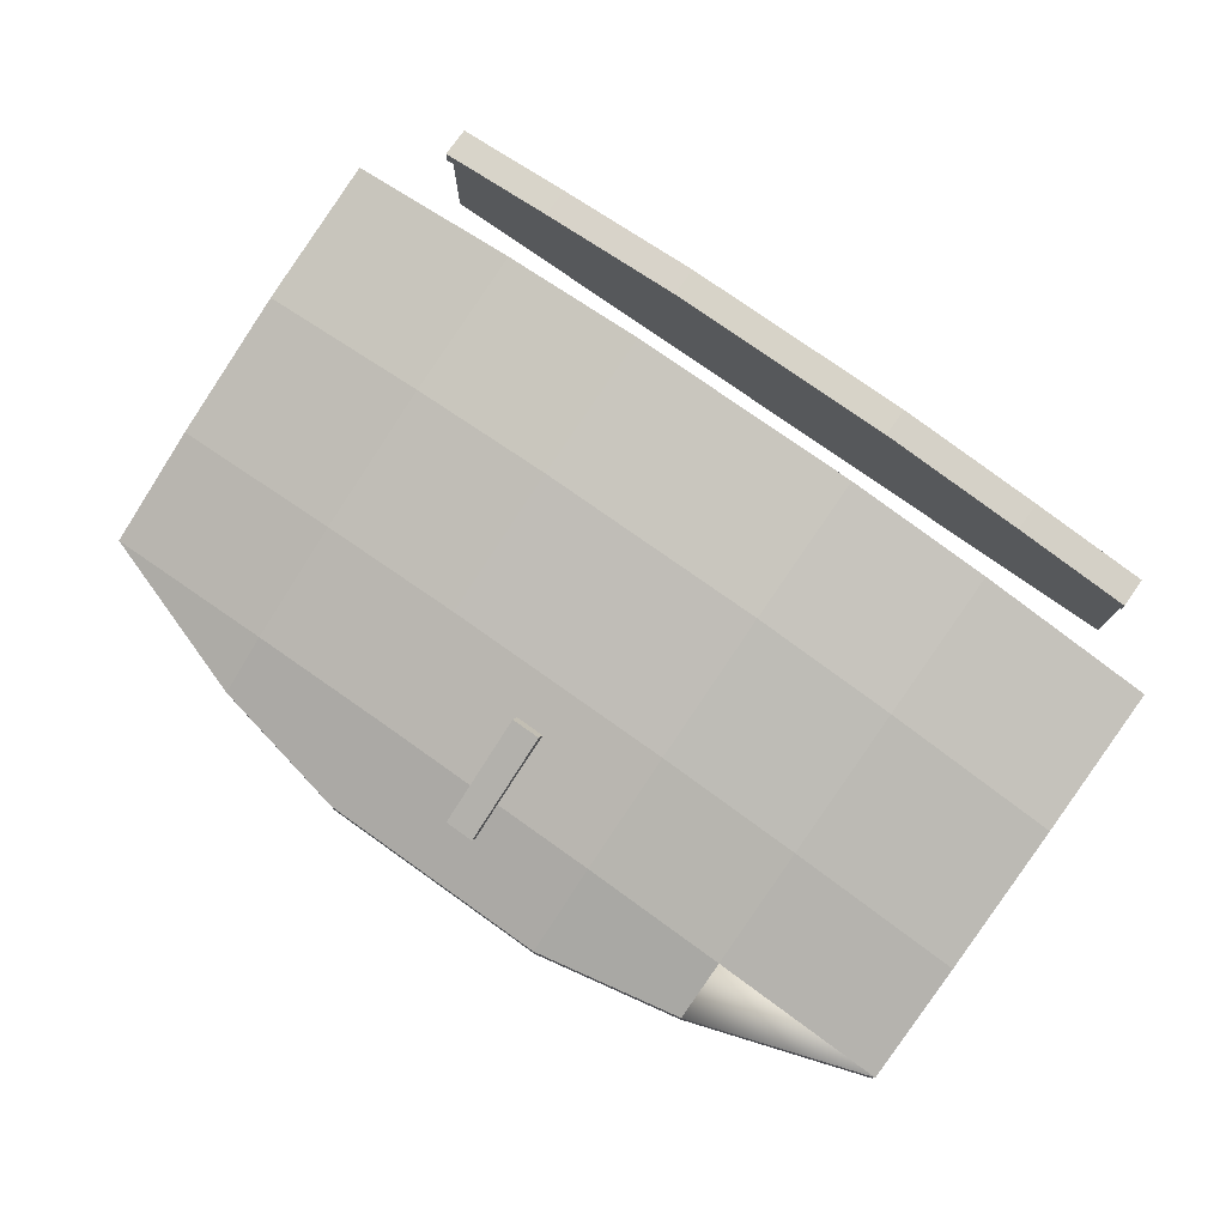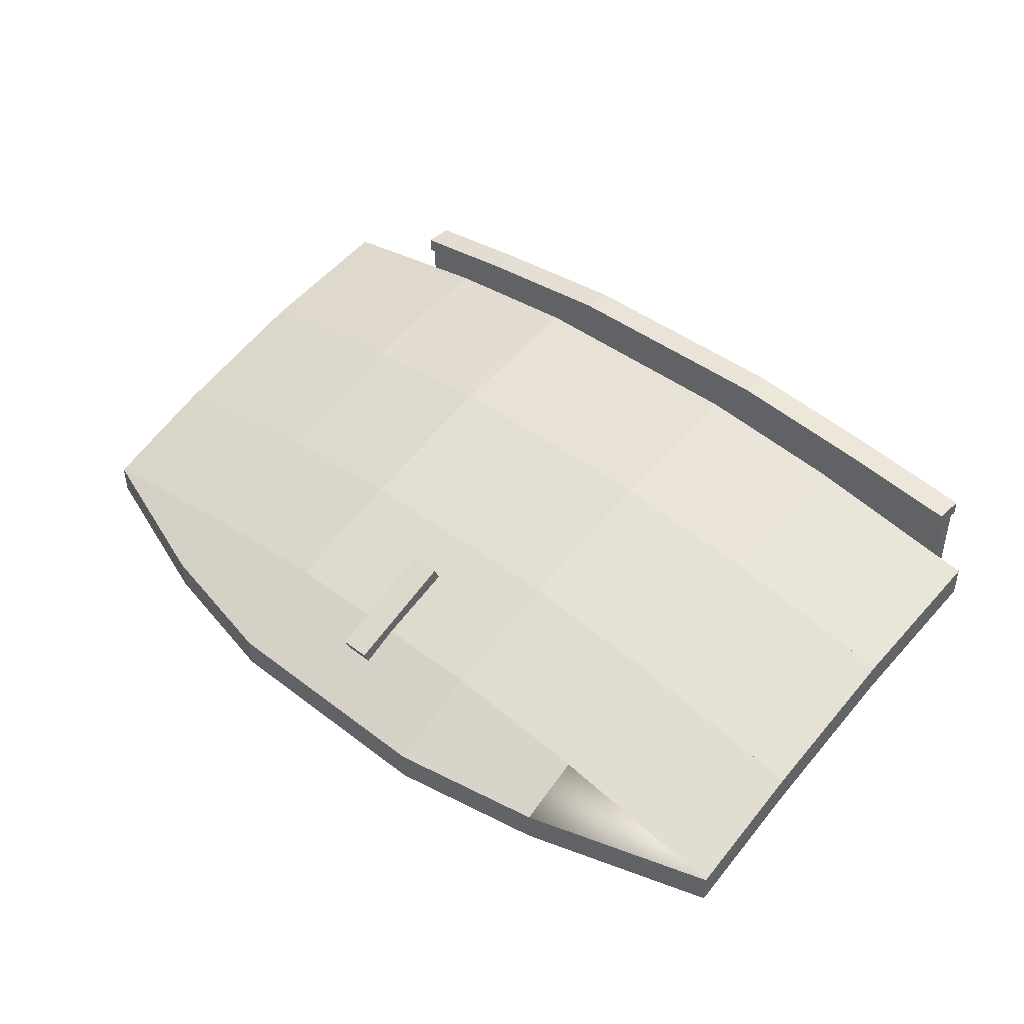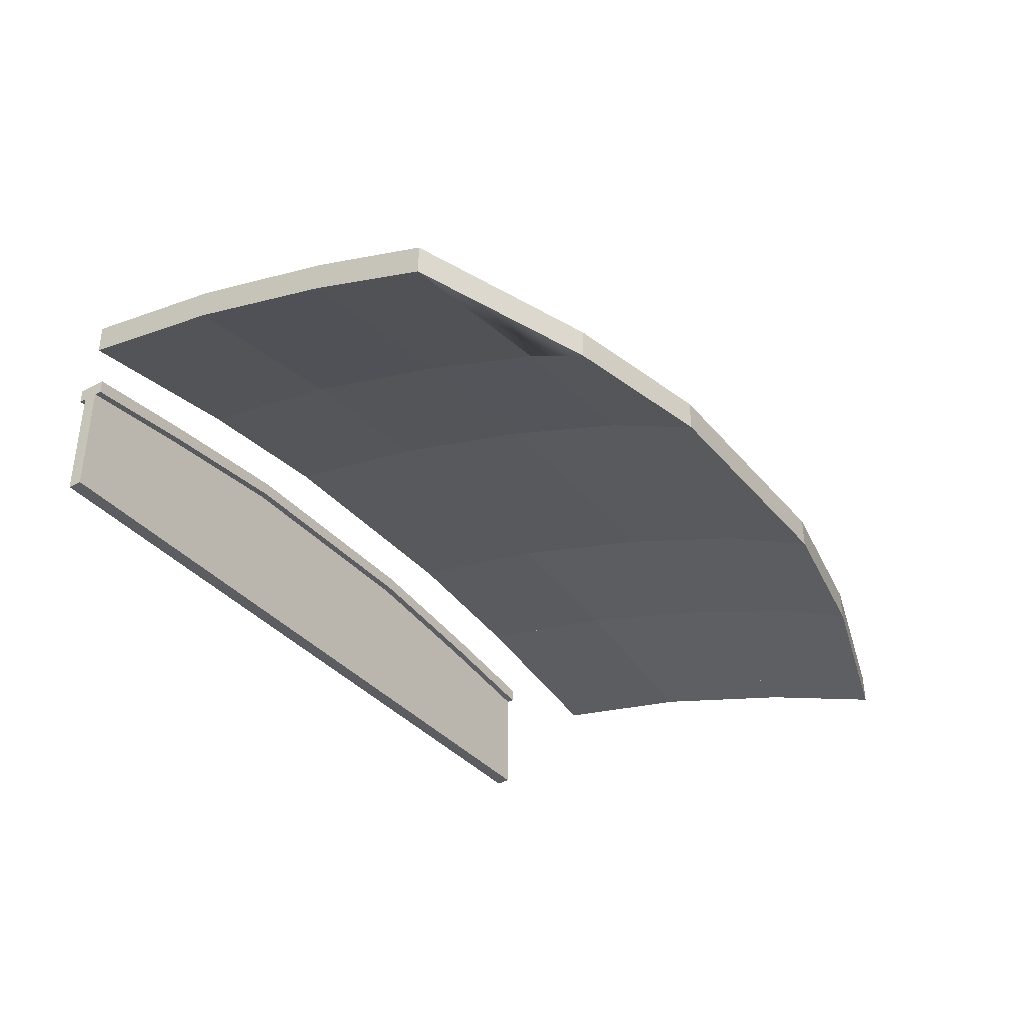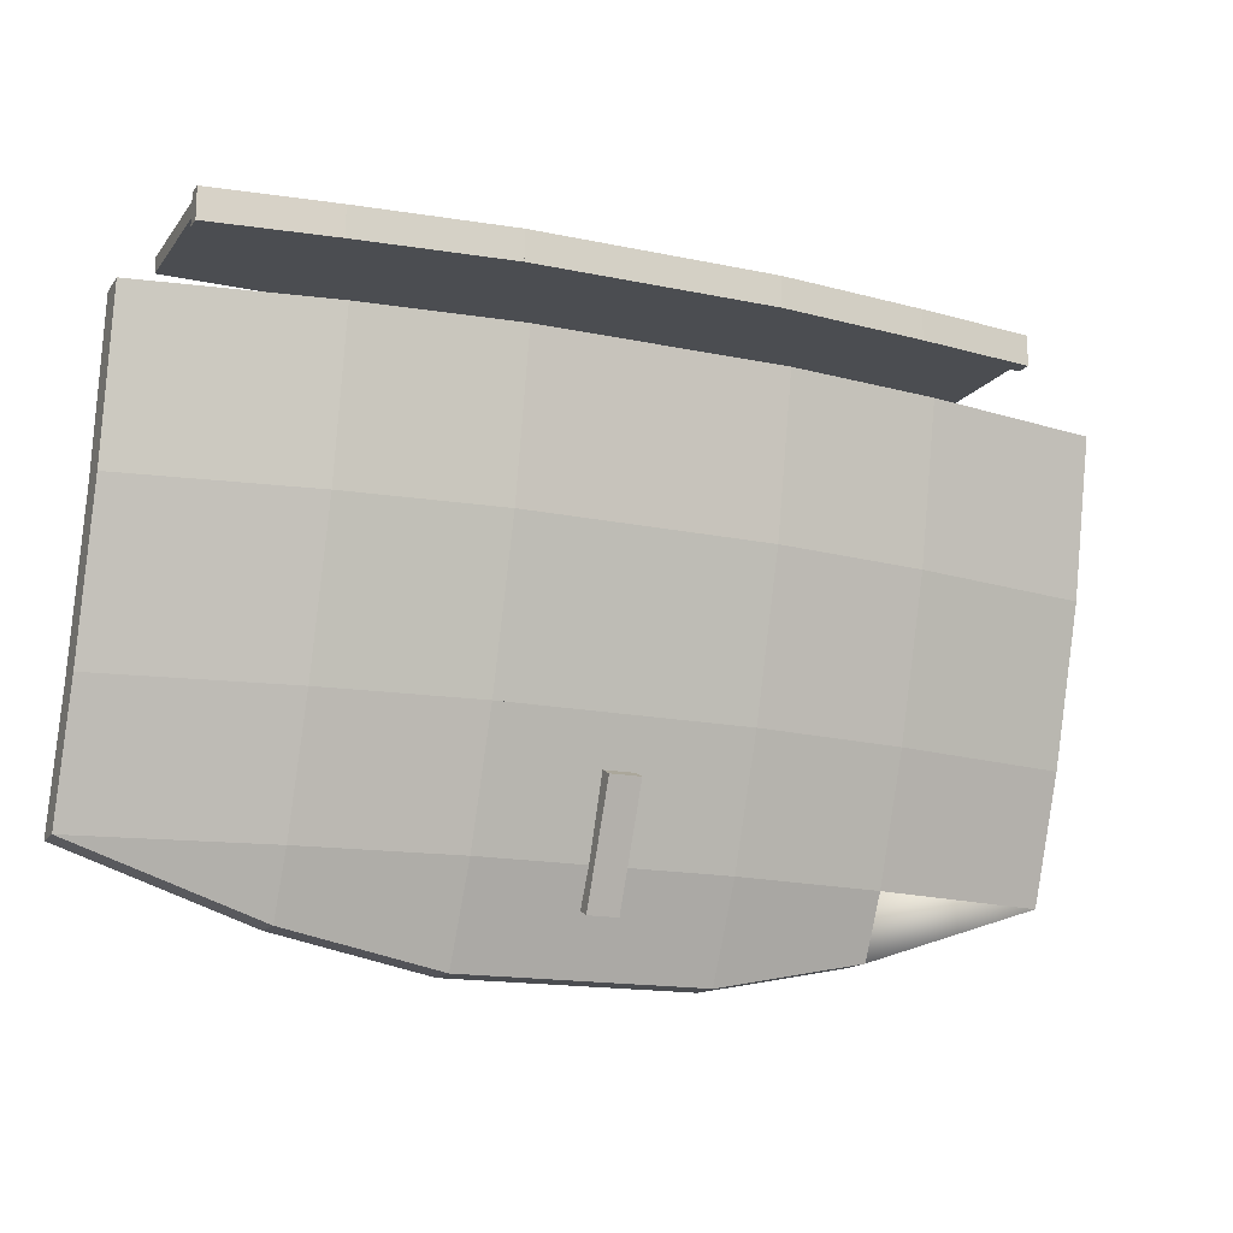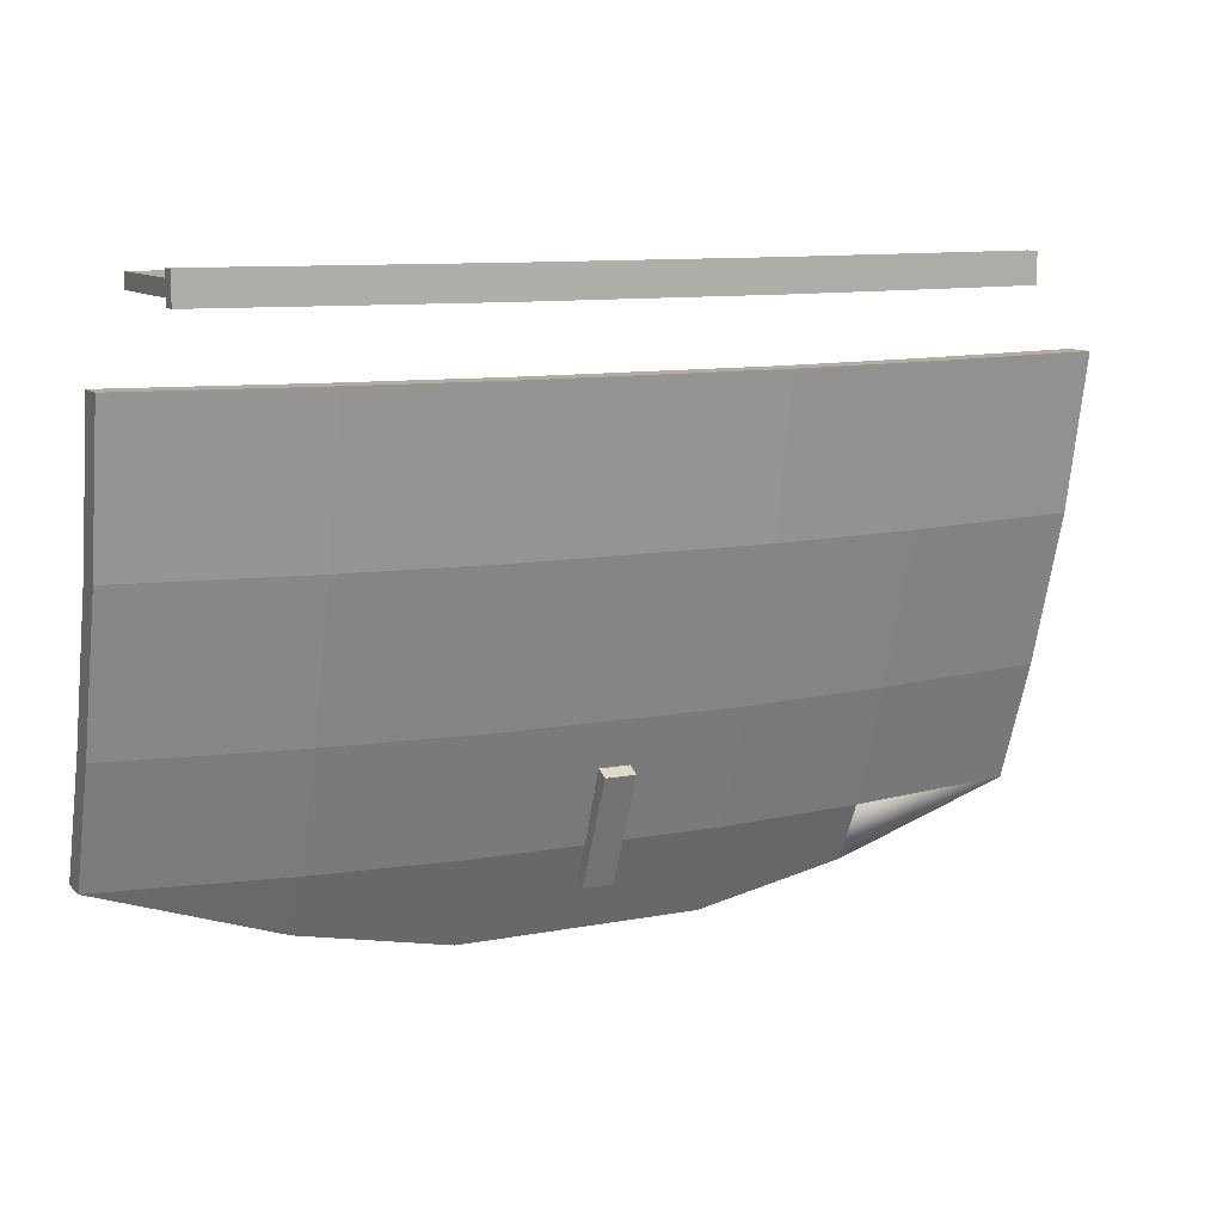
<metadata>
{"format":"obj","ext":"obj","renderer":"f3d","projection":"perspective","resolution":1024,"background":"white","views":[{"elev":77.2,"azim":-144.7,"up":"+Y"},{"elev":43.0,"azim":-137.6,"up":"+Y"},{"elev":-36.9,"azim":124.8,"up":"+Y"},{"elev":-15.8,"azim":156.1,"up":"+Z"},{"elev":10.5,"azim":154.4,"up":"+Z"}]}
</metadata>
<code>
o $Shield_Bottom
v 0.8125 -0.25 0.1406
v 0.8125 -0.25 0.1719
v 0.5625 -0.25 0.1719
v 0.5625 -0.25 0.1406
v 0.5625 0.03125 0.1719
v 0.5625 0.03125 0.1406
v 0.8125 0 0.1406
v 0.8125 0 0.1719
v 0.25 -0.25 0.1406
v 0.25 -0.25 0.1719
v -0.25 -0.25 0.1719
v -0.25 -0.25 0.1406
v -0.25 0.03125 0.1719
v -0.25 0.03125 0.1406
v 0.25 0.03125 0.1406
v 0.25 0.03125 0.1719
v 0.5625 -0.25 0.1406
v 0.5625 -0.25 0.1719
v 0.25 -0.25 0.1719
v 0.25 -0.25 0.1406
v 0.25 0.03125 0.1719
v 0.25 0.03125 0.1406
v 0.5625 0.03125 0.1406
v 0.5625 0.03125 0.1719
v -0.5625 -0.25 0.1406
v -0.5625 -0.25 0.1719
v -0.8125 -0.25 0.1719
v -0.8125 -0.25 0.1406
v -0.8125 0 0.1719
v -0.8125 0 0.1406
v -0.5625 0.03125 0.1406
v -0.5625 0.03125 0.1719
v -0.25 -0.25 0.1406
v -0.25 -0.25 0.1719
v -0.5625 -0.25 0.1719
v -0.5625 -0.25 0.1406
v -0.5625 0.03125 0.1719
v -0.5625 0.03125 0.1406
v -0.25 0.03125 0.1406
v -0.25 0.03125 0.1719
f 1 2 3 4
f 3 5 6 4
f 1 7 8 2
f 2 8 5 3
f 4 6 7 1
f 9 10 11 12
f 11 13 14 12
f 9 15 16 10
f 10 16 13 11
f 12 14 15 9
f 17 18 19 20
f 19 21 22 20
f 17 23 24 18
f 18 24 21 19
f 20 22 23 17
f 25 26 27 28
f 27 29 30 28
f 25 31 32 26
f 26 32 29 27
f 28 30 31 25
f 33 34 35 36
f 35 37 38 36
f 33 39 40 34
f 34 40 37 35
f 36 38 39 33
o $Trunk
v -0.25 0.0625 -0.3125
v -0.25 0.125 0
v 0.25 0.125 0
v 0.25 0.0625 -0.3125
v 0.25 0 -0.3125
v 0.25 0.0625 0
v -0.25 0.0625 0
v -0.25 0 -0.3125
v 0.25 0.0625 -0.3125
v 0.25 0.125 0
v 0.5625 0.09375 0
v 0.5625 0.03125 -0.3125
v 0.5625 -0.03125 -0.3125
v 0.5625 0.03125 0
v 0.25 0.0625 0
v 0.25 0 -0.3125
v 0.5625 0.03125 -0.3125
v 0.5625 0.09375 0
v 0.9375 0.03125 0
v 0.9375 -0.03125 -0.3125
v 0.9375 -0.09375 -0.3125
v 0.9375 -0.03125 0
v 0.5625 0.03125 0
v 0.5625 -0.03125 -0.3125
v 0.5625 -0.0625 -0.625
v 0.5625 0.03125 -0.3125
v 0.9375 -0.03125 -0.3125
v 0.9375 -0.125 -0.625
v 0.9375 -0.1875 -0.625
v 0.9375 -0.09375 -0.3125
v 0.5625 -0.03125 -0.3125
v 0.5625 -0.125 -0.625
v -0.25 -0.03125 -0.625
v -0.25 0.0625 -0.3125
v 0.25 0.0625 -0.3125
v 0.25 -0.03125 -0.625
v 0.25 -0.09375 -0.625
v 0.25 0 -0.3125
v -0.25 0 -0.3125
v -0.25 -0.09375 -0.625
v 0.25 -0.03125 -0.625
v 0.25 0.0625 -0.3125
v 0.5625 0.03125 -0.3125
v 0.5625 -0.0625 -0.625
v 0.5625 -0.125 -0.625
v 0.5625 -0.03125 -0.3125
v 0.25 0 -0.3125
v 0.25 -0.09375 -0.625
v -0.25 -0.125 -0.875
v -0.25 -0.03125 -0.625
v 0.25 -0.03125 -0.625
v 0.25 -0.125 -0.875
v 0.25 -0.1875 -0.875
v 0.25 -0.09375 -0.625
v -0.25 -0.09375 -0.625
v -0.25 -0.1875 -0.875
v 0.25 -0.125 -0.875
v 0.25 -0.03125 -0.625
v 0.5625 -0.0625 -0.625
v 0.5625 -0.1562 -0.875
v 0.5625 -0.2188 -0.875
v 0.5625 -0.125 -0.625
v 0.25 -0.09375 -0.625
v 0.25 -0.1875 -0.875
v 0.5625 -0.1562 -0.875
v 0.5625 -0.0625 -0.625
v 0.9375 -0.125 -0.625
v 0.9375 -0.2188 -0.875
v 0.9375 -0.2812 -0.875
v 0.9375 -0.1875 -0.625
v 0.5625 -0.125 -0.625
v 0.5625 -0.2188 -0.875
v -0.5625 0.03125 -0.3125
v -0.5625 0.09375 0
v -0.25 0.125 0
v -0.25 0.0625 -0.3125
v -0.25 0 -0.3125
v -0.25 0.0625 0
v -0.5625 0.03125 0
v -0.5625 -0.03125 -0.3125
v -0.9375 -0.03125 -0.3125
v -0.9375 0.03125 0
v -0.5625 0.09375 0
v -0.5625 0.03125 -0.3125
v -0.5625 -0.03125 -0.3125
v -0.5625 0.03125 0
v -0.9375 -0.03125 0
v -0.9375 -0.09375 -0.3125
v -0.9375 -0.125 -0.625
v -0.9375 -0.03125 -0.3125
v -0.5625 0.03125 -0.3125
v -0.5625 -0.0625 -0.625
v -0.5625 -0.125 -0.625
v -0.5625 -0.03125 -0.3125
v -0.9375 -0.09375 -0.3125
v -0.9375 -0.1875 -0.625
v -0.5625 -0.0625 -0.625
v -0.5625 0.03125 -0.3125
v -0.25 0.0625 -0.3125
v -0.25 -0.03125 -0.625
v -0.25 -0.09375 -0.625
v -0.25 0 -0.3125
v -0.5625 -0.03125 -0.3125
v -0.5625 -0.125 -0.625
v -0.5625 -0.1562 -0.875
v -0.5625 -0.0625 -0.625
v -0.25 -0.03125 -0.625
v -0.25 -0.125 -0.875
v -0.25 -0.1875 -0.875
v -0.25 -0.09375 -0.625
v -0.5625 -0.125 -0.625
v -0.5625 -0.2188 -0.875
v -0.9375 -0.2188 -0.875
v -0.9375 -0.125 -0.625
v -0.5625 -0.0625 -0.625
v -0.5625 -0.1562 -0.875
v -0.5625 -0.2188 -0.875
v -0.5625 -0.125 -0.625
v -0.9375 -0.1875 -0.625
v -0.9375 -0.2812 -0.875
v 0.5625 -0.2188 -1
v 0.5625 -0.1562 -0.875
v 0.9375 -0.2188 -0.875
v 0.9375 -0.2188 -0.875
v 0.9375 -0.2812 -0.875
v 0.9375 -0.2812 -0.875
v 0.5625 -0.2188 -0.875
v 0.5625 -0.2812 -1
v 0.25 -0.2188 -1.062
v 0.25 -0.125 -0.875
v 0.5625 -0.1562 -0.875
v 0.5625 -0.2188 -1
v 0.5625 -0.2812 -1
v 0.5625 -0.2188 -0.875
v 0.25 -0.1875 -0.875
v 0.25 -0.2812 -1.062
v -0.25 -0.2188 -1.062
v -0.25 -0.125 -0.875
v 0.25 -0.125 -0.875
v 0.25 -0.2188 -1.062
v 0.25 -0.2812 -1.062
v 0.25 -0.1875 -0.875
v -0.25 -0.1875 -0.875
v -0.25 -0.2812 -1.062
v -0.5625 -0.2188 -1
v -0.5625 -0.1562 -0.875
v -0.25 -0.125 -0.875
v -0.25 -0.2188 -1.062
v -0.25 -0.2812 -1.062
v -0.25 -0.1875 -0.875
v -0.5625 -0.2188 -0.875
v -0.5625 -0.2812 -1
v -0.9375 -0.2188 -0.875
v -0.9375 -0.2188 -0.875
v -0.5625 -0.1562 -0.875
v -0.5625 -0.2188 -1
v -0.5625 -0.2812 -1
v -0.5625 -0.2188 -0.875
v -0.9375 -0.2812 -0.875
v -0.9375 -0.2812 -0.875
v -0.03125 -0.1362 -0.9607
v -0.03125 -0.0385 -0.7305
v 0.03125 -0.0385 -0.7305
v 0.03125 -0.1362 -0.9607
v 0.03125 -0.1937 -0.9362
v 0.03125 -0.09603 -0.7061
v -0.03125 -0.09603 -0.7061
v -0.03125 -0.1937 -0.9362
f 41 42 43 44
f 45 46 47 48
f 42 41 48 47
f 44 43 46 45
f 43 42 47 46
f 41 44 45 48
f 49 50 51 52
f 53 54 55 56
f 50 49 56 55
f 52 51 54 53
f 51 50 55 54
f 49 52 53 56
f 57 58 59 60
f 61 62 63 64
f 58 57 64 63
f 60 59 62 61
f 59 58 63 62
f 57 60 61 64
f 65 66 67 68
f 69 70 71 72
f 66 65 72 71
f 68 67 70 69
f 67 66 71 70
f 65 68 69 72
f 73 74 75 76
f 77 78 79 80
f 74 73 80 79
f 76 75 78 77
f 75 74 79 78
f 73 76 77 80
f 81 82 83 84
f 85 86 87 88
f 82 81 88 87
f 84 83 86 85
f 83 82 87 86
f 81 84 85 88
f 89 90 91 92
f 93 94 95 96
f 90 89 96 95
f 92 91 94 93
f 91 90 95 94
f 89 92 93 96
f 97 98 99 100
f 101 102 103 104
f 98 97 104 103
f 100 99 102 101
f 99 98 103 102
f 97 100 101 104
f 105 106 107 108
f 109 110 111 112
f 106 105 112 111
f 108 107 110 109
f 107 106 111 110
f 105 108 109 112
f 113 114 115 116
f 117 118 119 120
f 114 113 120 119
f 116 115 118 117
f 115 114 119 118
f 113 116 117 120
f 121 122 123 124
f 125 126 127 128
f 122 121 128 127
f 124 123 126 125
f 123 122 127 126
f 121 124 125 128
f 129 130 131 132
f 133 134 135 136
f 130 129 136 135
f 132 131 134 133
f 131 130 135 134
f 129 132 133 136
f 137 138 139 140
f 141 142 143 144
f 138 137 144 143
f 140 139 142 141
f 139 138 143 142
f 137 140 141 144
f 145 146 147 148
f 149 150 151 152
f 146 145 152 151
f 148 147 150 149
f 147 146 151 150
f 145 148 149 152
f 153 154 155 156
f 157 158 159 160
f 154 153 160 159
f 156 155 158 157
f 155 154 159 158
f 153 156 157 160
f 161 162 163 164
f 165 166 167 168
f 162 161 168 167
f 164 163 166 165
f 163 162 167 166
f 161 164 165 168
f 169 170 171 172
f 173 174 175 176
f 170 169 176 175
f 172 171 174 173
f 171 170 175 174
f 169 172 173 176
f 177 178 179 180
f 181 182 183 184
f 178 177 184 183
f 180 179 182 181
f 179 178 183 182
f 177 180 181 184
f 185 186 187 188
f 189 190 191 192
f 186 185 192 191
f 188 187 190 189
f 187 186 191 190
f 185 188 189 192
f 193 194 195 196
f 197 198 199 200
f 194 193 200 199
f 196 195 198 197
f 195 194 199 198
f 193 196 197 200
f 201 202 203 204
f 205 206 207 208
f 202 201 208 207
f 204 203 206 205
f 203 202 207 206
f 201 204 205 208
o $Shield_Top
v 0.5625 0.0625 0.1406
v 0.5625 0.0625 0.1719
v 0.8125 0 0.1719
v 0.8125 0 0.1406
v -0.25 0.0625 0.1406
v -0.25 0.0625 0.1719
v 0.25 0.0625 0.1719
v 0.25 0.0625 0.1406
v 0.25 0.0625 0.1406
v 0.25 0.0625 0.1719
v 0.5625 0.0625 0.1719
v 0.5625 0.0625 0.1406
v -0.8125 0 0.1406
v -0.8125 0 0.1719
v -0.5625 0.0625 0.1719
v -0.5625 0.0625 0.1406
v -0.5625 0.0625 0.1406
v -0.5625 0.0625 0.1719
v -0.25 0.0625 0.1719
v -0.25 0.0625 0.1406
v -0.8125 -0.25 0.1719
v -0.5625 -0.2188 0.1719
v -0.5625 -0.2188 0.1406
v -0.8125 -0.25 0.1406
v -0.5625 -0.2188 0.1719
v -0.25 -0.2188 0.1719
v -0.25 -0.2188 0.1406
v -0.5625 -0.2188 0.1406
v -0.25 -0.2188 0.1719
v 0.25 -0.2188 0.1719
v 0.25 -0.2188 0.1406
v -0.25 -0.2188 0.1406
v 0.25 -0.2188 0.1719
v 0.5625 -0.2188 0.1719
v 0.5625 -0.2188 0.1406
v 0.25 -0.2188 0.1406
v 0.5625 -0.2188 0.1719
v 0.8125 -0.25 0.1719
v 0.8125 -0.25 0.1406
v 0.5625 -0.2188 0.1406
v 0.5625 0.0625 0.125
v 0.5625 0.0625 0.1875
v 0.8125 0.03125 0.1875
v 0.8125 0.03125 0.125
v 0.8125 0 0.125
v 0.8125 0 0.1875
v 0.5625 0.03125 0.1875
v 0.5625 0.03125 0.125
v -0.25 0.09375 0.125
v -0.25 0.09375 0.1875
v 0.25 0.09375 0.1875
v 0.25 0.09375 0.125
v 0.25 0.0625 0.125
v 0.25 0.0625 0.1875
v -0.25 0.0625 0.1875
v -0.25 0.0625 0.125
v 0.25 0.09375 0.125
v 0.25 0.09375 0.1875
v 0.5625 0.0625 0.1875
v 0.5625 0.0625 0.125
v 0.5625 0.03125 0.125
v 0.5625 0.03125 0.1875
v 0.25 0.0625 0.1875
v 0.25 0.0625 0.125
v -0.8125 0.03125 0.125
v -0.8125 0.03125 0.1875
v -0.5625 0.0625 0.1875
v -0.5625 0.0625 0.125
v -0.5625 0.03125 0.125
v -0.5625 0.03125 0.1875
v -0.8125 0 0.1875
v -0.8125 0 0.125
v -0.5625 0.0625 0.125
v -0.5625 0.0625 0.1875
v -0.25 0.09375 0.1875
v -0.25 0.09375 0.125
v -0.25 0.0625 0.125
v -0.25 0.0625 0.1875
v -0.5625 0.03125 0.1875
v -0.5625 0.03125 0.125
f 209 210 211 212
f 213 214 215 216
f 217 218 219 220
f 221 222 223 224
f 225 226 227 228
f 222 229 230 223
f 223 230 231 224
f 224 231 232 221
f 221 232 229 222
f 226 233 234 227
f 227 234 235 228
f 228 235 236 225
f 225 236 233 226
f 214 237 238 215
f 215 238 239 216
f 216 239 240 213
f 213 240 237 214
f 218 241 242 219
f 219 242 243 220
f 220 243 244 217
f 217 244 241 218
f 210 245 246 211
f 211 246 247 212
f 212 247 248 209
f 209 248 245 210
f 249 250 251 252
f 253 254 255 256
f 250 249 256 255
f 252 251 254 253
f 251 250 255 254
f 249 252 253 256
f 257 258 259 260
f 261 262 263 264
f 258 257 264 263
f 260 259 262 261
f 259 258 263 262
f 257 260 261 264
f 265 266 267 268
f 269 270 271 272
f 266 265 272 271
f 268 267 270 269
f 267 266 271 270
f 265 268 269 272
f 273 274 275 276
f 277 278 279 280
f 274 273 280 279
f 276 275 278 277
f 275 274 279 278
f 273 276 277 280
f 281 282 283 284
f 285 286 287 288
f 282 281 288 287
f 284 283 286 285
f 283 282 287 286
f 281 284 285 288

</code>
